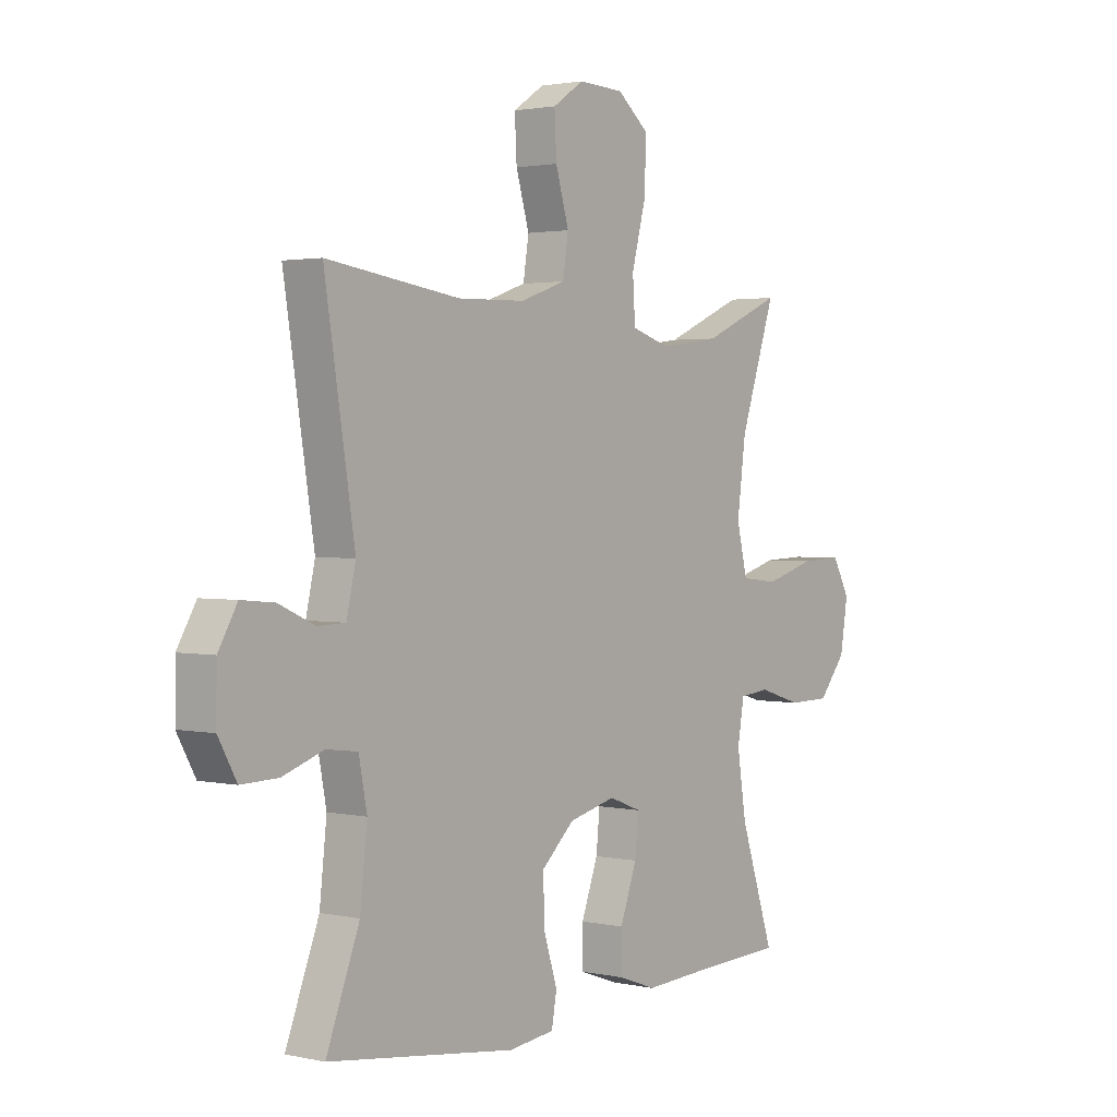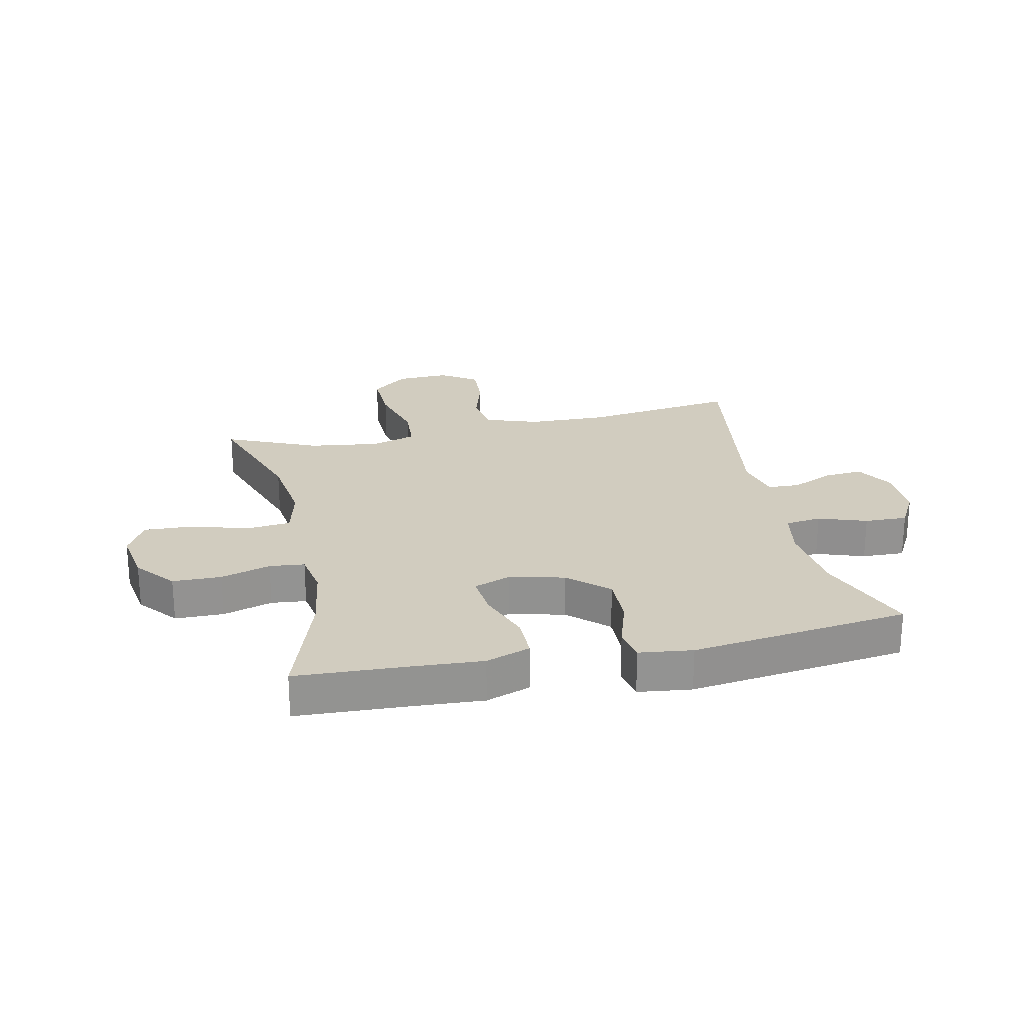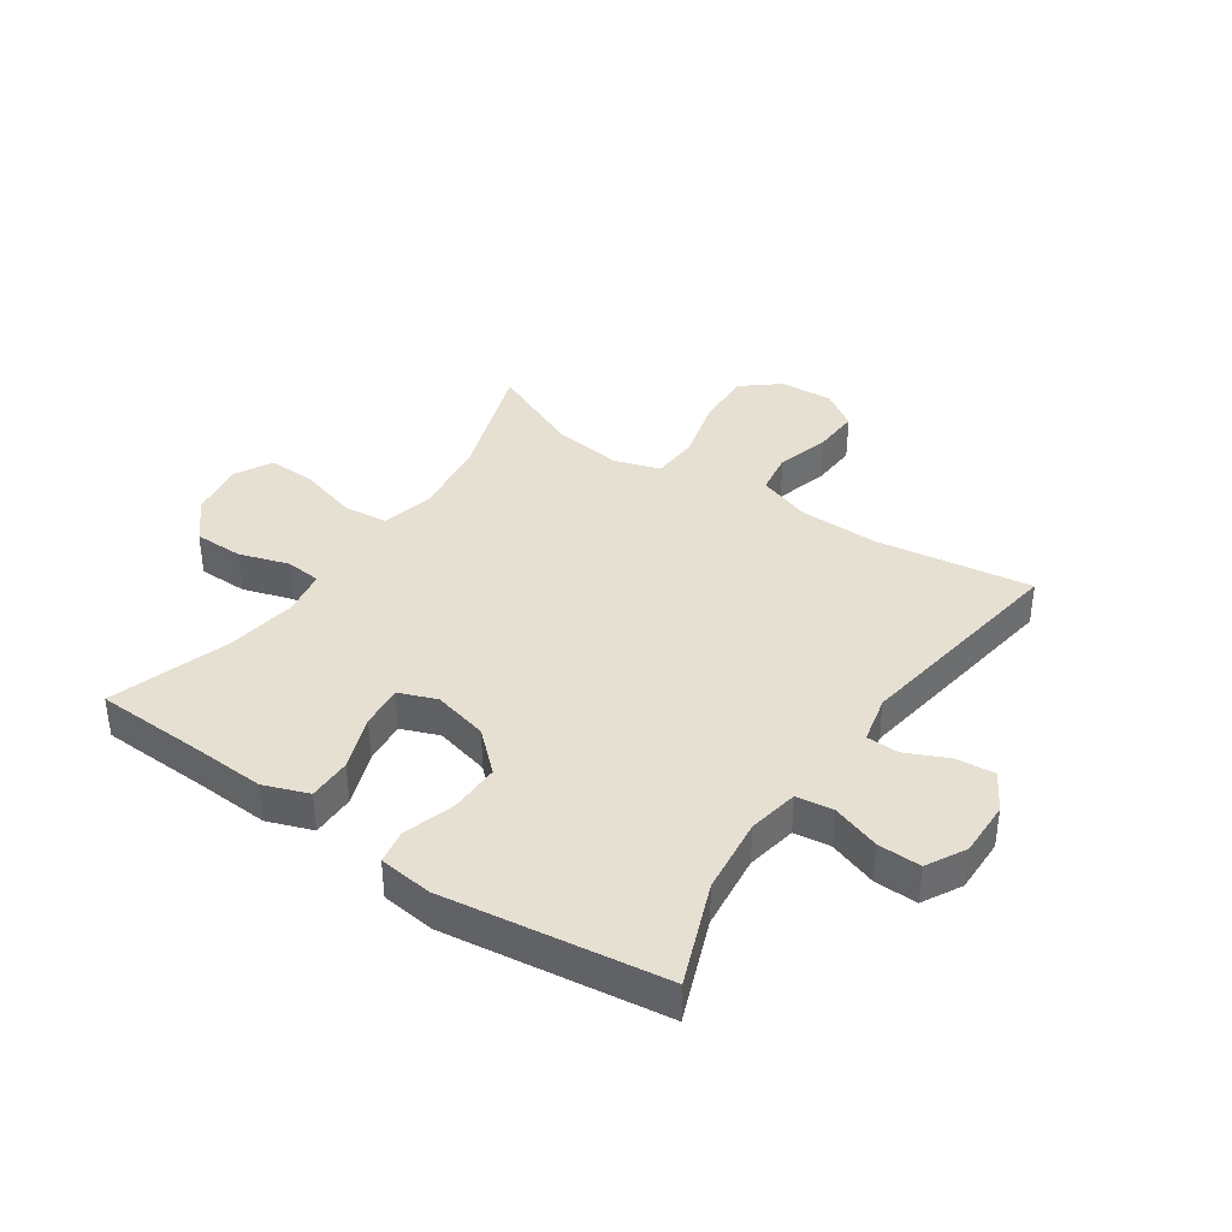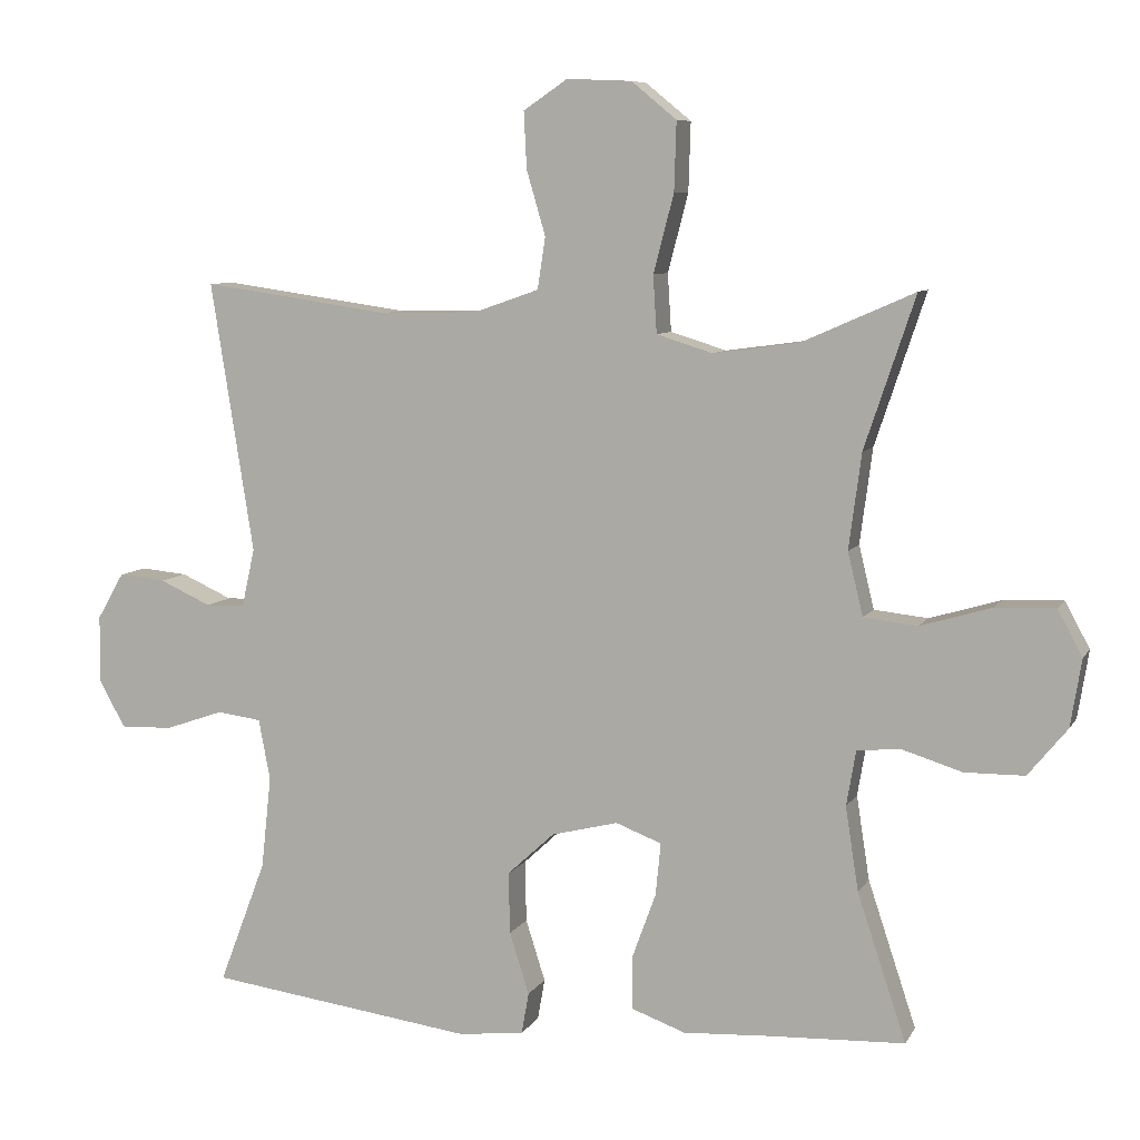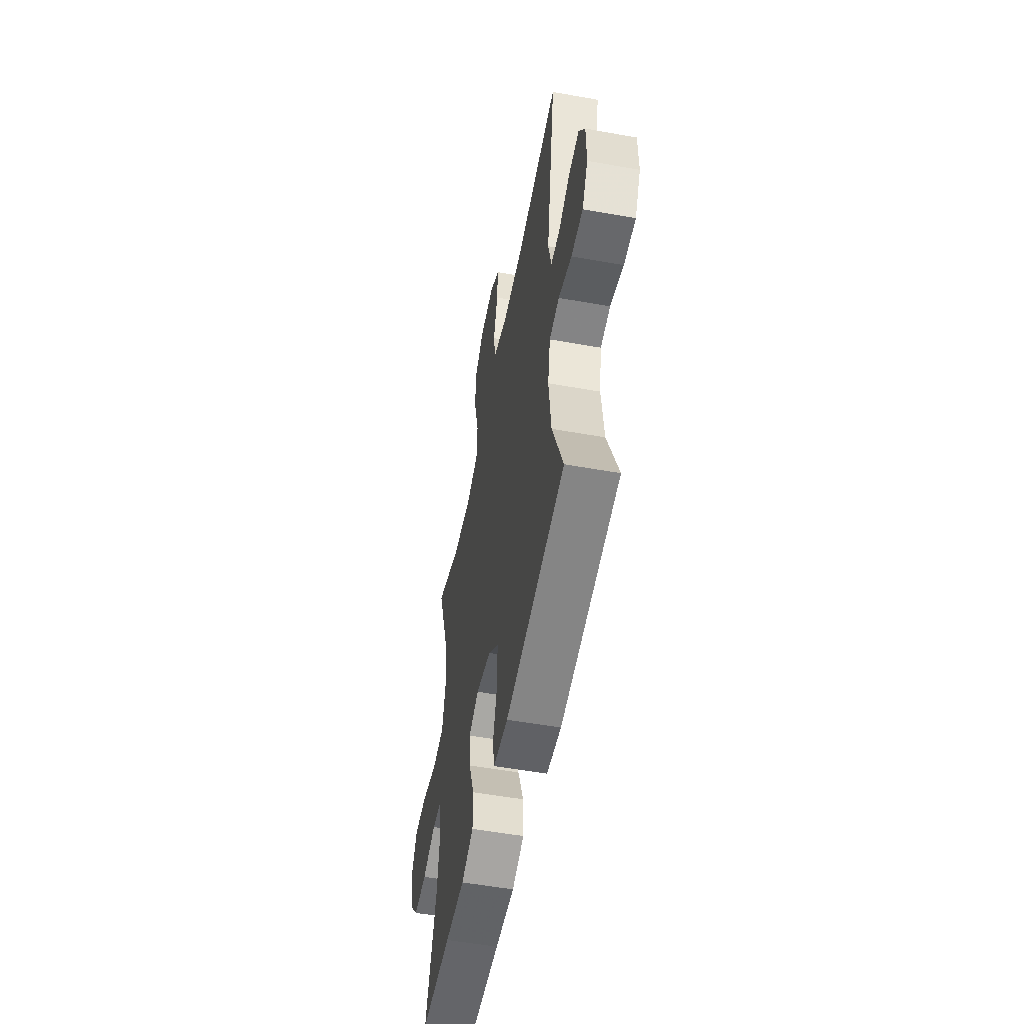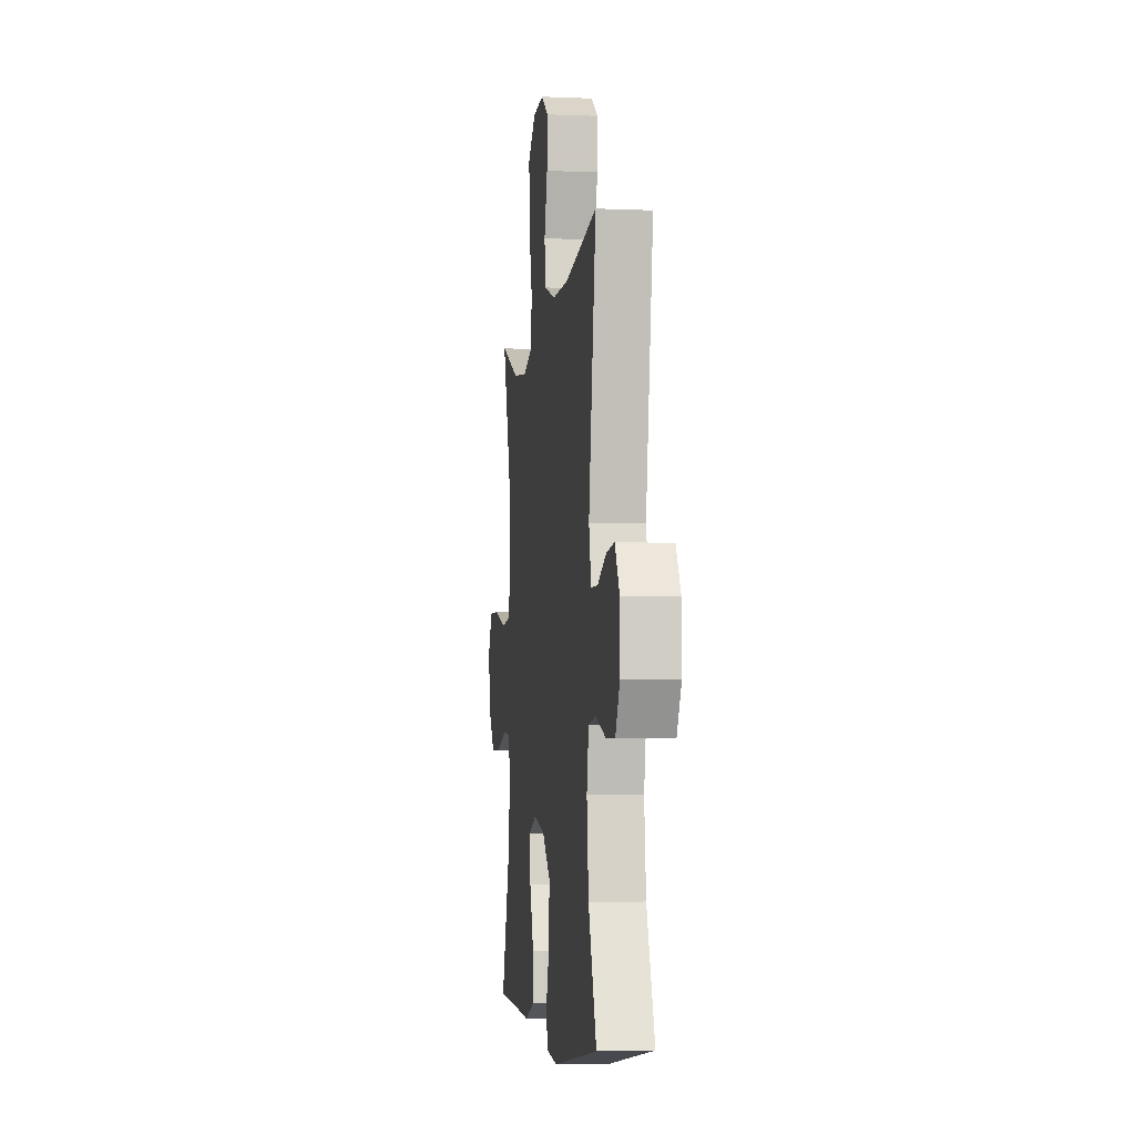
<metadata>
{"format":"obj","ext":"obj","renderer":"f3d","projection":"perspective","resolution":1024,"background":"white","views":[{"elev":2.0,"azim":-52.0,"up":"+Z"},{"elev":23.8,"azim":167.8,"up":"+Y"},{"elev":38.5,"azim":-145.9,"up":"+Y"},{"elev":7.8,"azim":18.1,"up":"+Z"},{"elev":-54.1,"azim":-100.8,"up":"+Z"},{"elev":-5.1,"azim":-97.6,"up":"+Z"}]}
</metadata>
<code>
v -0.5 0.07 0.5
v -0.239 0.07 0.463
v -0.106 0.07 0.466
v -0.017 0.07 0.497
v -0.006 0.07 0.568
v -0.032 0.07 0.657
v -0.036 0.07 0.735
v 0.025 0.07 0.776
v 0.114 0.07 0.772
v 0.176 0.07 0.721
v 0.173 0.07 0.626
v 0.145 0.07 0.519
v 0.15 0.07 0.44
v 0.227 0.07 0.416
v 0.345 0.07 0.432
v 0.5 0.07 0.5
v 0.43 0.07 0.291
v 0.413 0.07 0.16
v 0.434 0.07 0.073
v 0.508 0.07 0.065
v 0.606 0.07 0.094
v 0.688 0.07 0.097
v 0.722 0.07 0.034
v 0.707 0.07 -0.059
v 0.653 0.07 -0.125
v 0.571 0.07 -0.126
v 0.487 0.07 -0.1
v 0.428 0.07 -0.106
v 0.415 0.07 -0.182
v 0.433 0.07 -0.298
v 0.5 0.07 -0.5
v 0.314 0.07 -0.508
v 0.194 0.07 -0.515
v 0.119 0.07 -0.488
v 0.119 0.07 -0.415
v 0.152 0.07 -0.324
v 0.159 0.07 -0.252
v 0.096 0.07 -0.228
v 0.004 0.07 -0.251
v -0.061 0.07 -0.311
v -0.059 0.07 -0.396
v -0.032 0.07 -0.481
v -0.042 0.07 -0.538
v -0.132 0.07 -0.549
v -0.5 0.07 -0.5
v -0.435 0.07 -0.329
v -0.421 0.07 -0.201
v -0.437 0.07 -0.117
v -0.498 0.07 -0.109
v -0.579 0.07 -0.137
v -0.651 0.07 -0.139
v -0.687 0.07 -0.074
v -0.686 0.07 0.019
v -0.649 0.07 0.083
v -0.584 0.07 0.077
v -0.513 0.07 0.045
v -0.459 0.07 0.047
v -0.441 0.07 0.127
v -0.5 0 0.5
v -0.239 0 0.463
v -0.106 0 0.466
v -0.017 0 0.497
v -0.006 0 0.568
v -0.032 0 0.657
v -0.036 0 0.735
v 0.025 0 0.776
v 0.114 0 0.772
v 0.176 0 0.721
v 0.173 0 0.626
v 0.145 0 0.519
v 0.15 0 0.44
v 0.227 0 0.416
v 0.345 0 0.432
v 0.5 0 0.5
v 0.43 0 0.291
v 0.413 0 0.16
v 0.434 0 0.073
v 0.508 0 0.065
v 0.606 0 0.094
v 0.688 0 0.097
v 0.722 0 0.034
v 0.707 0 -0.059
v 0.653 0 -0.125
v 0.571 0 -0.126
v 0.487 0 -0.1
v 0.428 0 -0.106
v 0.415 0 -0.182
v 0.433 0 -0.298
v 0.5 0 -0.5
v 0.314 0 -0.508
v 0.194 0 -0.515
v 0.119 0 -0.488
v 0.119 0 -0.415
v 0.152 0 -0.324
v 0.159 0 -0.252
v 0.096 0 -0.228
v 0.004 0 -0.251
v -0.061 0 -0.311
v -0.059 0 -0.396
v -0.032 0 -0.481
v -0.042 0 -0.538
v -0.132 0 -0.549
v -0.5 0 -0.5
v -0.435 0 -0.329
v -0.421 0 -0.201
v -0.437 0 -0.117
v -0.498 0 -0.109
v -0.579 0 -0.137
v -0.651 0 -0.139
v -0.687 0 -0.074
v -0.686 0 0.019
v -0.649 0 0.083
v -0.584 0 0.077
v -0.513 0 0.045
v -0.459 0 0.047
v -0.441 0 0.127
f 54 55 56
f 53 54 56
f 52 53 56
f 51 52 56
f 50 51 56
f 49 50 56
f 48 49 56 57
f 47 48 57 58
f 44 45 46
f 43 44 46
f 42 43 46
f 41 42 46
f 40 41 46 47
f 39 40 47 58
f 34 35 36
f 33 34 36
f 32 33 36
f 32 36 37
f 31 32 37
f 30 31 37
f 29 30 37 38
f 25 26 27
f 24 25 27
f 23 24 27
f 22 23 27
f 21 22 27
f 20 21 27
f 19 20 27 28
f 28 29 38
f 19 28 38
f 18 19 38
f 15 16 17
f 38 39 58
f 18 38 58
f 17 18 58
f 15 17 58
f 14 15 58
f 10 11 12
f 9 10 12
f 8 9 12
f 7 8 12
f 6 7 12
f 5 6 12
f 58 1 2
f 58 2 3
f 14 58 3
f 13 14 3
f 4 5 12 13
f 3 4 13
f 114 113 112
f 114 112 111
f 114 111 110
f 114 110 109
f 114 109 108
f 114 108 107
f 115 114 107 106
f 116 115 106 105
f 104 103 102
f 104 102 101
f 104 101 100
f 104 100 99
f 105 104 99 98
f 116 105 98 97
f 94 93 92
f 94 92 91
f 94 91 90
f 95 94 90
f 95 90 89
f 95 89 88
f 96 95 88 87
f 85 84 83
f 85 83 82
f 85 82 81
f 85 81 80
f 85 80 79
f 85 79 78
f 86 85 78 77
f 96 87 86
f 96 86 77
f 96 77 76
f 75 74 73
f 116 97 96
f 116 96 76
f 116 76 75
f 116 75 73
f 116 73 72
f 70 69 68
f 70 68 67
f 70 67 66
f 70 66 65
f 70 65 64
f 70 64 63
f 60 59 116
f 61 60 116
f 61 116 72
f 61 72 71
f 71 70 63 62
f 71 62 61
f 1 59 60 2
f 2 60 61 3
f 3 61 62 4
f 4 62 63 5
f 5 63 64 6
f 6 64 65 7
f 7 65 66 8
f 8 66 67 9
f 9 67 68 10
f 10 68 69 11
f 11 69 70 12
f 12 70 71 13
f 13 71 72 14
f 14 72 73 15
f 15 73 74 16
f 16 74 75 17
f 17 75 76 18
f 18 76 77 19
f 19 77 78 20
f 20 78 79 21
f 21 79 80 22
f 22 80 81 23
f 23 81 82 24
f 24 82 83 25
f 25 83 84 26
f 26 84 85 27
f 27 85 86 28
f 28 86 87 29
f 29 87 88 30
f 30 88 89 31
f 31 89 90 32
f 32 90 91 33
f 33 91 92 34
f 34 92 93 35
f 35 93 94 36
f 36 94 95 37
f 37 95 96 38
f 38 96 97 39
f 39 97 98 40
f 40 98 99 41
f 41 99 100 42
f 42 100 101 43
f 43 101 102 44
f 44 102 103 45
f 45 103 104 46
f 46 104 105 47
f 47 105 106 48
f 48 106 107 49
f 49 107 108 50
f 50 108 109 51
f 51 109 110 52
f 52 110 111 53
f 53 111 112 54
f 54 112 113 55
f 55 113 114 56
f 56 114 115 57
f 57 115 116 58
f 58 116 59 1

</code>
